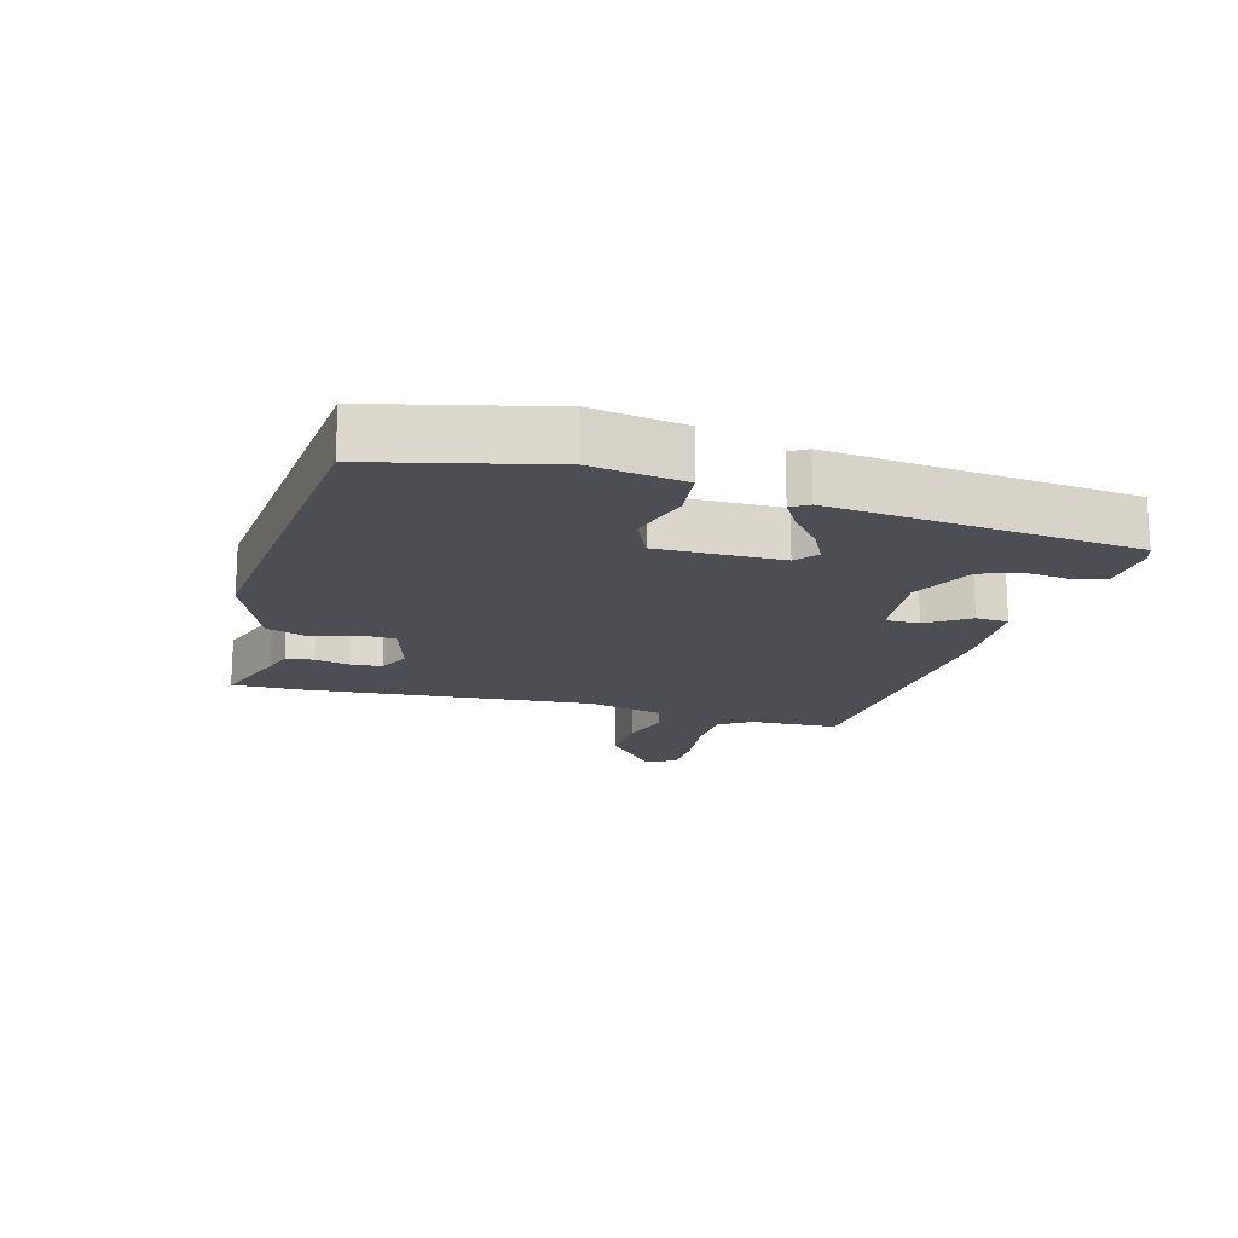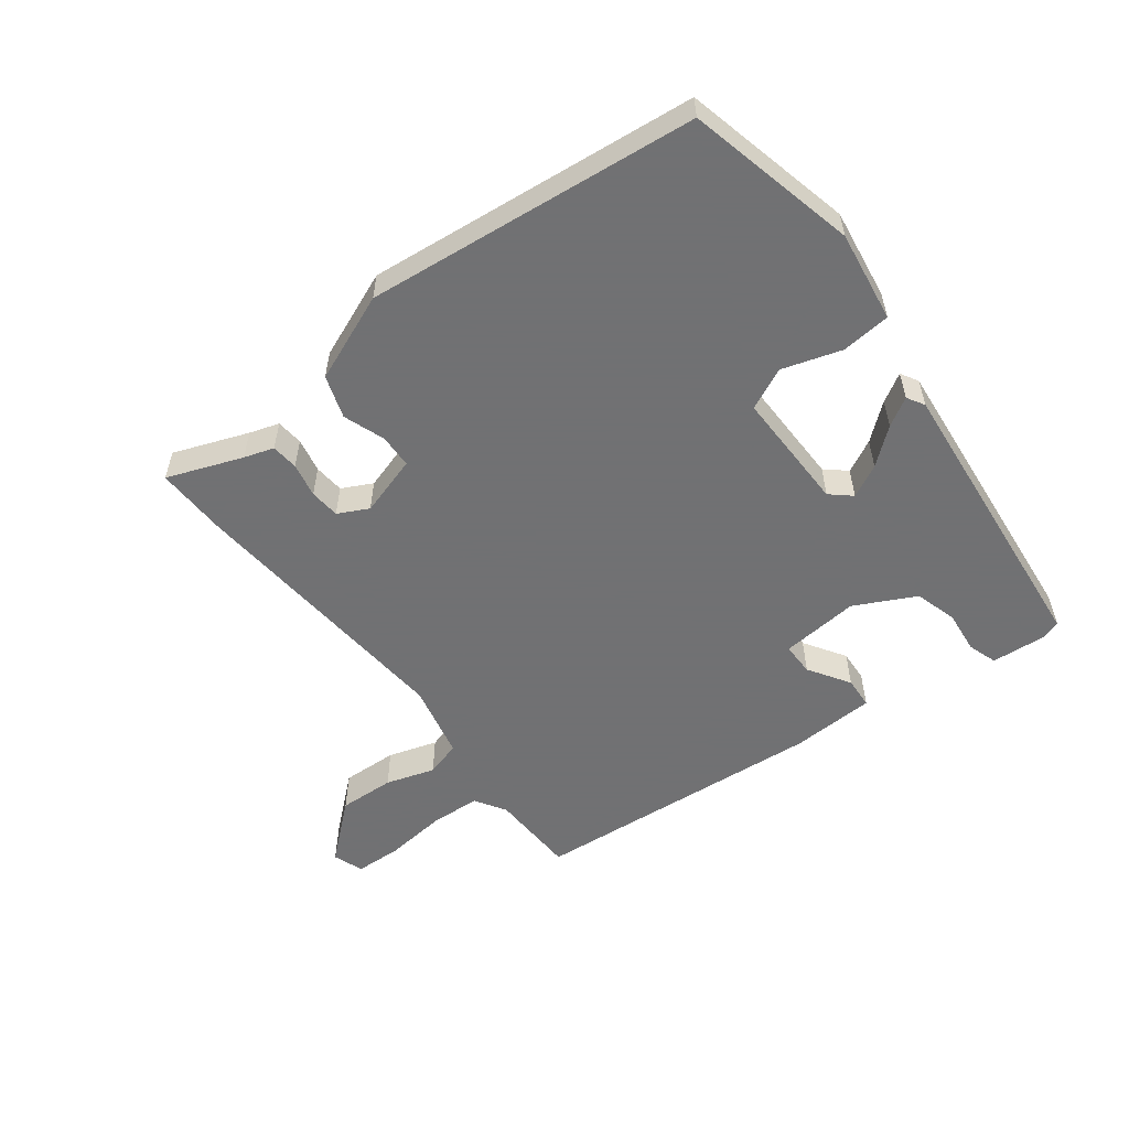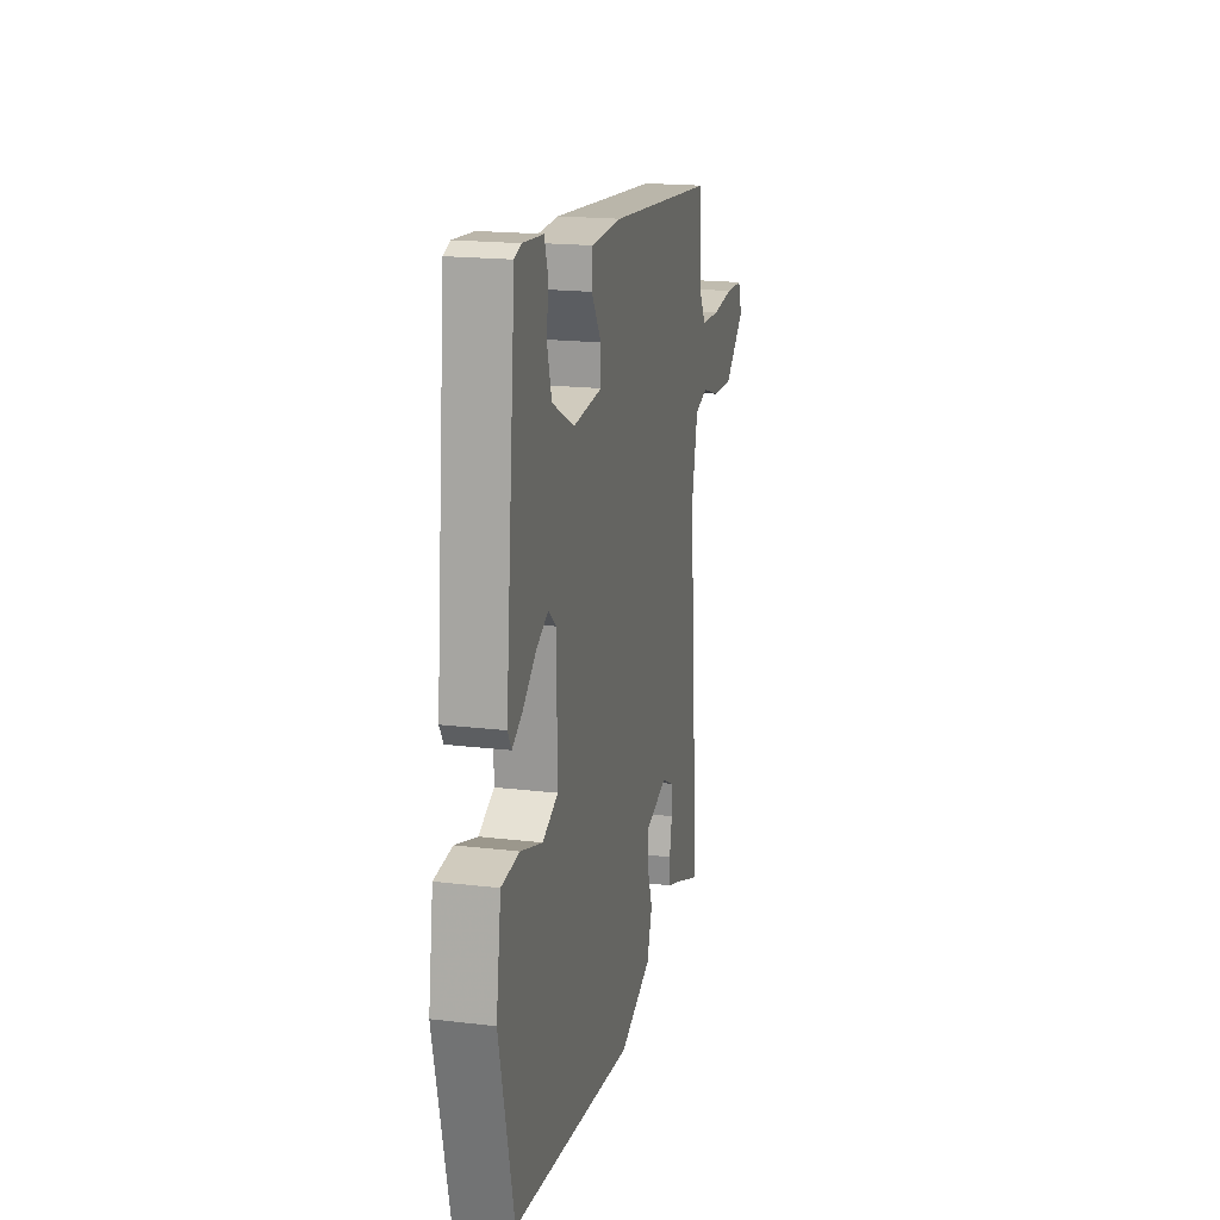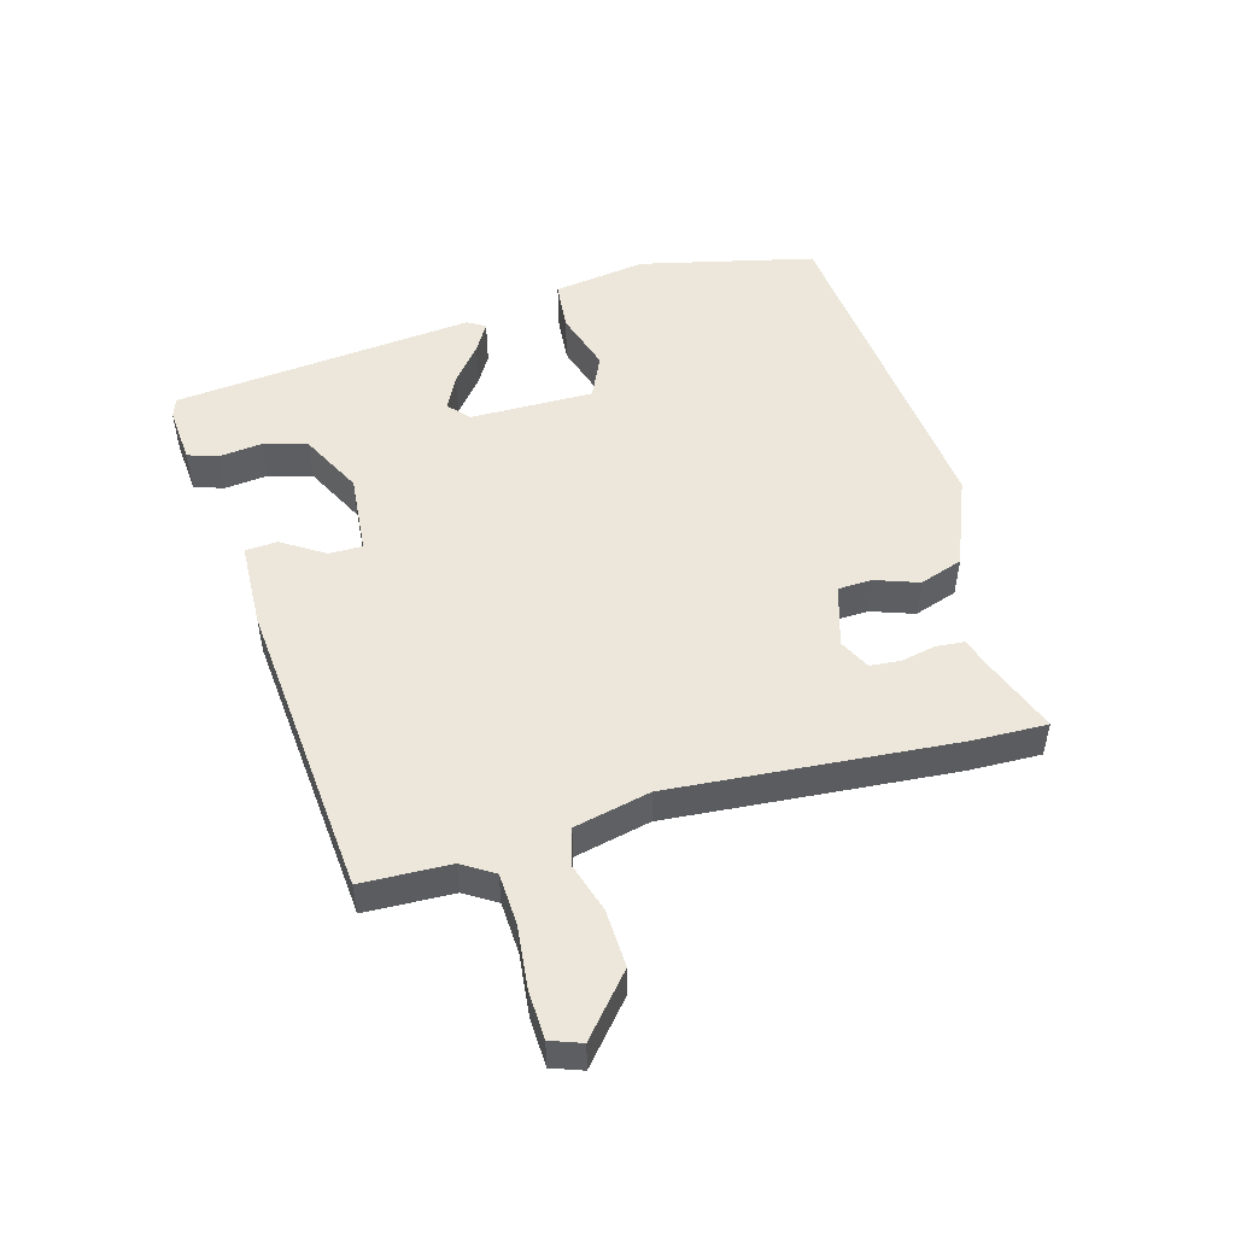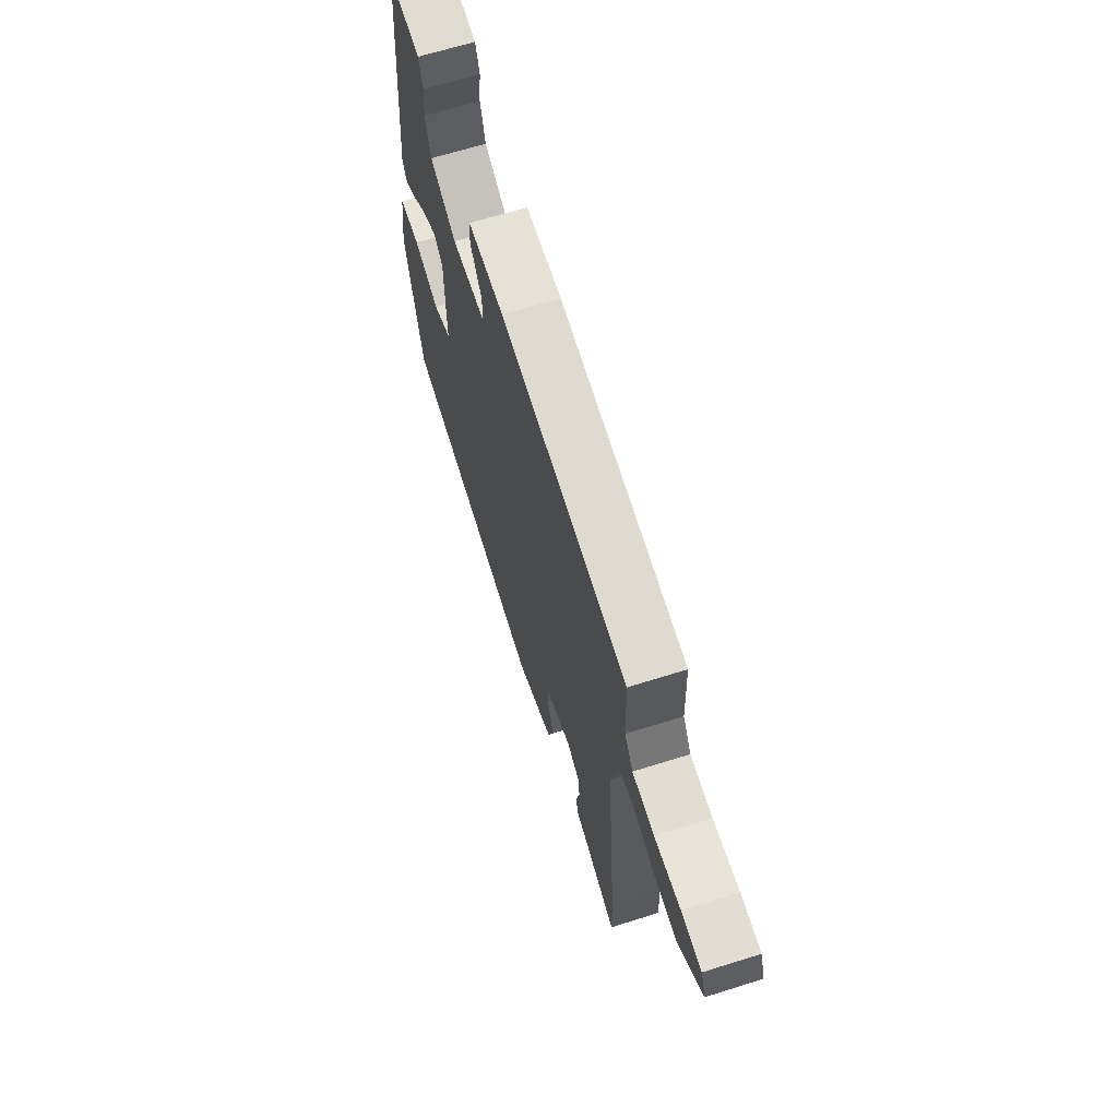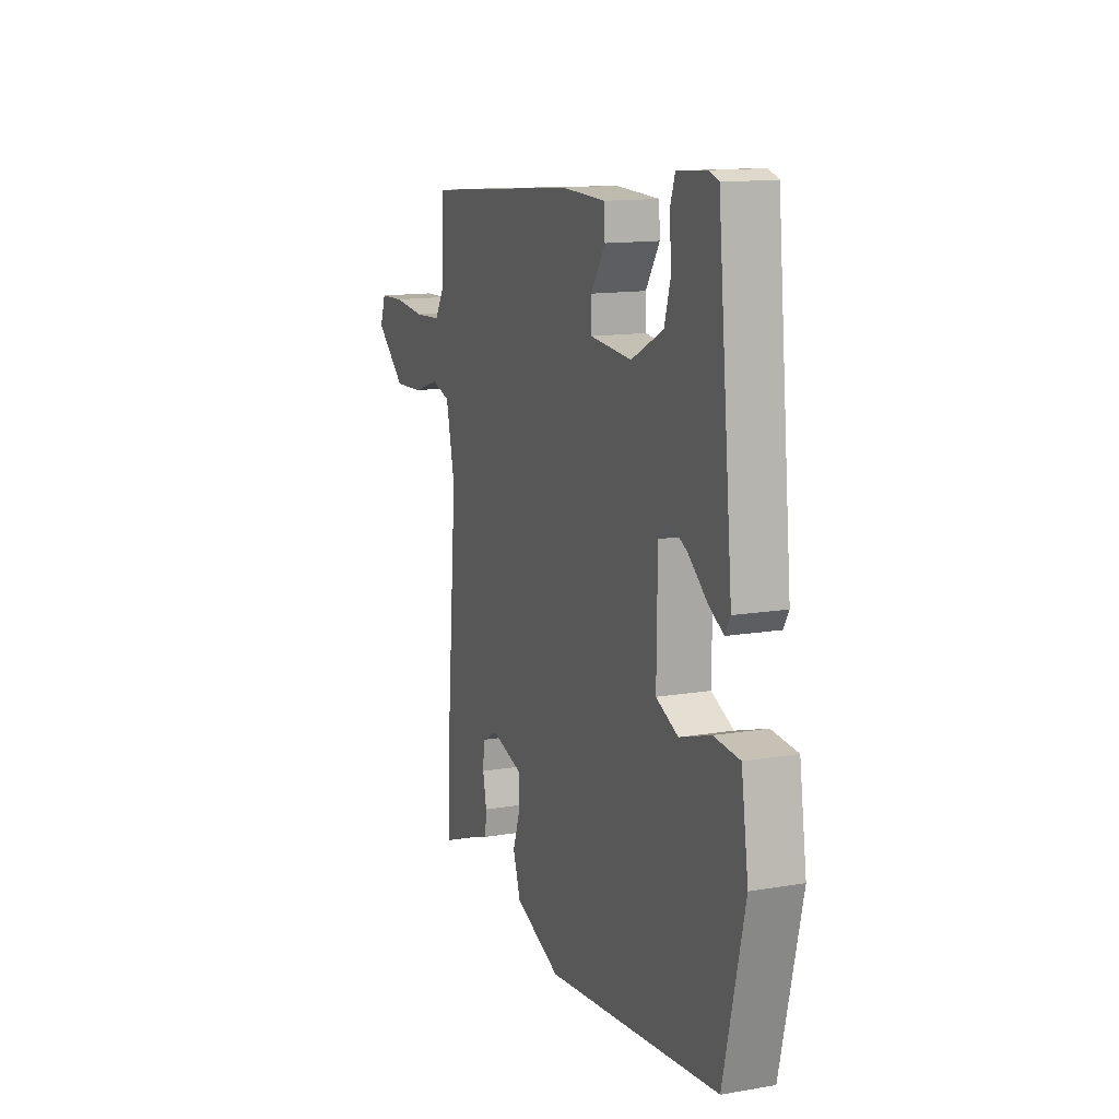
<metadata>
{"format":"obj","ext":"obj","renderer":"f3d","projection":"perspective","resolution":1024,"background":"white","views":[{"elev":-17.4,"azim":-105.1,"up":"+Y"},{"elev":-55.3,"azim":-142.7,"up":"+Y"},{"elev":18.5,"azim":-77.0,"up":"+Z"},{"elev":51.2,"azim":74.3,"up":"+Y"},{"elev":66.3,"azim":72.5,"up":"+Z"},{"elev":13.3,"azim":-111.2,"up":"+Z"}]}
</metadata>
<code>
v 0.497 0.07 -0.392
v 0.5 0.07 -0.502
v 0.384 0.07 -0.458
v 0.338 0.07 -0.443
v 0.334 0.07 -0.401
v 0.345 0.07 -0.348
v 0.341 0.07 -0.301
v 0.294 0.07 -0.277
v 0.201 0.07 -0.305
v 0.199 0.07 -0.357
v 0.222 0.07 -0.422
v 0.2 0.07 -0.488
v 0.064 0.07 -0.543
v -0.451 0.07 -0.488
v -0.513 0.07 -0.223
v -0.492 0.07 -0.082
v -0.416 0.07 -0.075
v -0.324 0.07 -0.104
v -0.259 0.07 -0.074
v -0.261 0.07 0.114
v -0.293 0.07 0.142
v -0.344 0.07 0.116
v -0.399 0.07 0.071
v -0.443 0.07 0.045
v -0.459 0.07 0.072
v -0.414 0.07 0.53
v -0.385 0.07 0.54
v -0.299 0.07 0.533
v -0.284 0.07 0.488
v -0.291 0.07 0.422
v -0.272 0.07 0.356
v -0.178 0.07 0.308
v -0.056 0.07 0.319
v -0.056 0.07 0.37
v -0.097 0.07 0.434
v -0.094 0.07 0.483
v 0.036 0.07 0.488
v 0.495 0.07 0.448
v 0.5 0.07 0.313
v 0.53 0.07 0.265
v 0.609 0.07 0.261
v 0.703 0.07 0.271
v 0.776 0.07 0.268
v 0.793 0.07 0.221
v 0.705 0.07 0.145
v 0.618 0.07 0.149
v 0.542 0.07 0.173
v 0.487 0.07 0.157
v 0.461 0.07 0.041
v 0.497 0 -0.392
v 0.5 0 -0.502
v 0.384 0 -0.458
v 0.338 0 -0.443
v 0.334 0 -0.401
v 0.345 0 -0.348
v 0.341 0 -0.301
v 0.294 0 -0.277
v 0.201 0 -0.305
v 0.199 0 -0.357
v 0.222 0 -0.422
v 0.2 0 -0.488
v 0.064 0 -0.543
v -0.451 0 -0.488
v -0.513 0 -0.223
v -0.492 0 -0.082
v -0.416 0 -0.075
v -0.324 0 -0.104
v -0.259 0 -0.074
v -0.261 0 0.114
v -0.293 0 0.142
v -0.344 0 0.116
v -0.399 0 0.071
v -0.443 0 0.045
v -0.459 0 0.072
v -0.414 0 0.53
v -0.385 0 0.54
v -0.299 0 0.533
v -0.284 0 0.488
v -0.291 0 0.422
v -0.272 0 0.356
v -0.178 0 0.308
v -0.056 0 0.319
v -0.056 0 0.37
v -0.097 0 0.434
v -0.094 0 0.483
v 0.036 0 0.488
v 0.495 0 0.448
v 0.5 0 0.313
v 0.53 0 0.265
v 0.609 0 0.261
v 0.703 0 0.271
v 0.776 0 0.268
v 0.793 0 0.221
v 0.705 0 0.145
v 0.618 0 0.149
v 0.542 0 0.173
v 0.487 0 0.157
v 0.461 0 0.041
f 44 45 46 47
f 42 43 44 47
f 41 42 47 48
f 40 41 48
f 39 40 48
f 38 39 48 49
f 34 35 36 37
f 33 34 37 38
f 27 28 29 30
f 27 30 31
f 26 27 31
f 25 26 31
f 22 23 24 25
f 21 22 25 31
f 20 21 31 32
f 15 16 17 18
f 15 18 19
f 14 15 19
f 13 14 19
f 10 11 12 13
f 9 10 13 19
f 8 9 19 20
f 3 4 5 6
f 3 6 7
f 49 1 2 3
f 49 3 7
f 33 38 49 7
f 20 32 33
f 7 8 20 33
f 96 95 94 93
f 96 93 92 91
f 97 96 91 90
f 97 90 89
f 97 89 88
f 98 97 88 87
f 86 85 84 83
f 87 86 83 82
f 79 78 77 76
f 80 79 76
f 80 76 75
f 80 75 74
f 74 73 72 71
f 80 74 71 70
f 81 80 70 69
f 67 66 65 64
f 68 67 64
f 68 64 63
f 68 63 62
f 62 61 60 59
f 68 62 59 58
f 69 68 58 57
f 55 54 53 52
f 56 55 52
f 52 51 50 98
f 56 52 98
f 56 98 87 82
f 82 81 69
f 82 69 57 56
f 1 50 51 2
f 2 51 52 3
f 3 52 53 4
f 4 53 54 5
f 5 54 55 6
f 6 55 56 7
f 7 56 57 8
f 8 57 58 9
f 9 58 59 10
f 10 59 60 11
f 11 60 61 12
f 12 61 62 13
f 13 62 63 14
f 14 63 64 15
f 15 64 65 16
f 16 65 66 17
f 17 66 67 18
f 18 67 68 19
f 19 68 69 20
f 20 69 70 21
f 21 70 71 22
f 22 71 72 23
f 23 72 73 24
f 24 73 74 25
f 25 74 75 26
f 26 75 76 27
f 27 76 77 28
f 28 77 78 29
f 29 78 79 30
f 30 79 80 31
f 31 80 81 32
f 32 81 82 33
f 33 82 83 34
f 34 83 84 35
f 35 84 85 36
f 36 85 86 37
f 37 86 87 38
f 38 87 88 39
f 39 88 89 40
f 40 89 90 41
f 41 90 91 42
f 42 91 92 43
f 43 92 93 44
f 44 93 94 45
f 45 94 95 46
f 46 95 96 47
f 47 96 97 48
f 48 97 98 49
f 49 98 50 1

</code>
